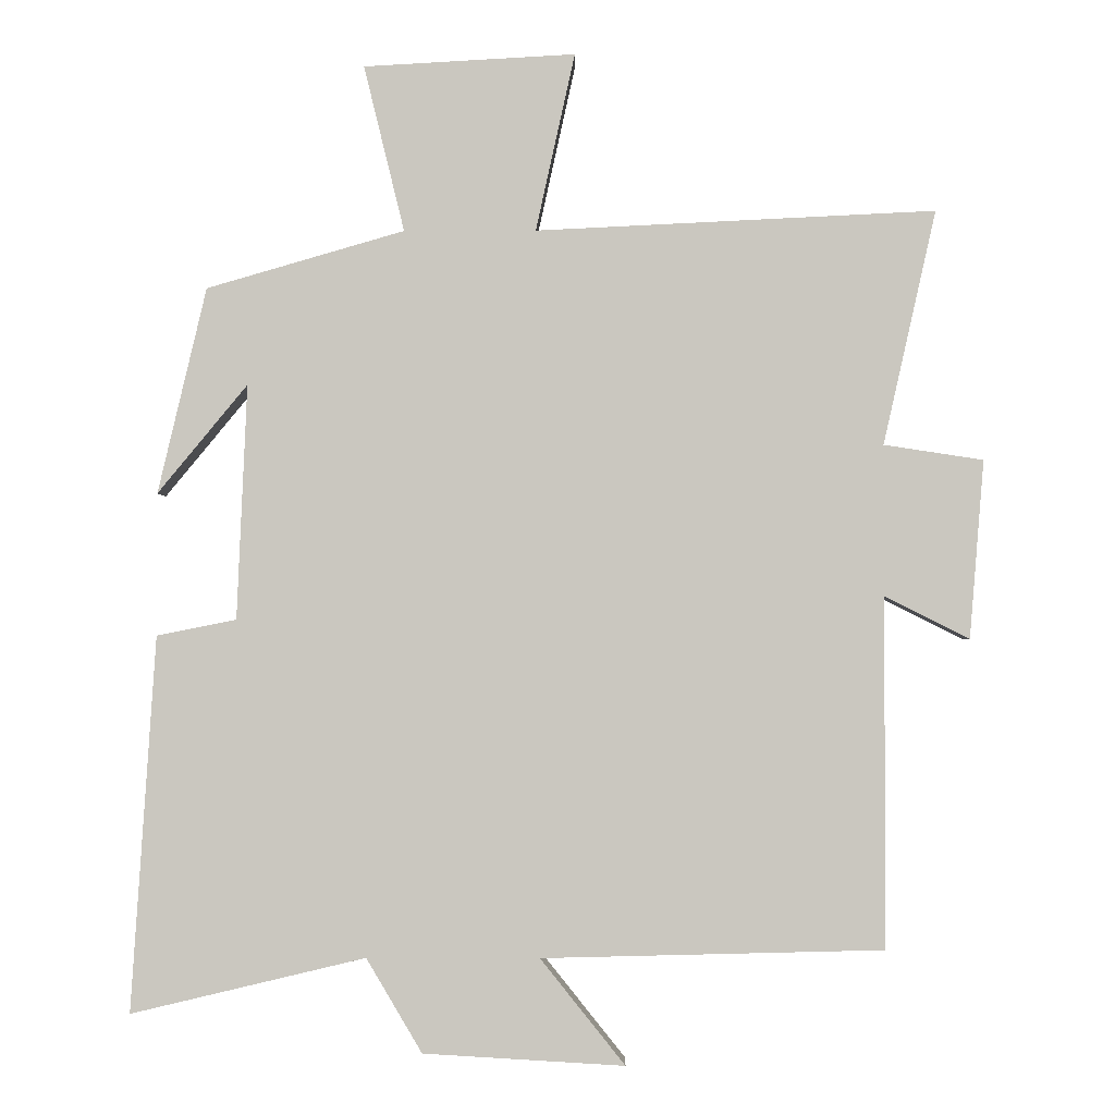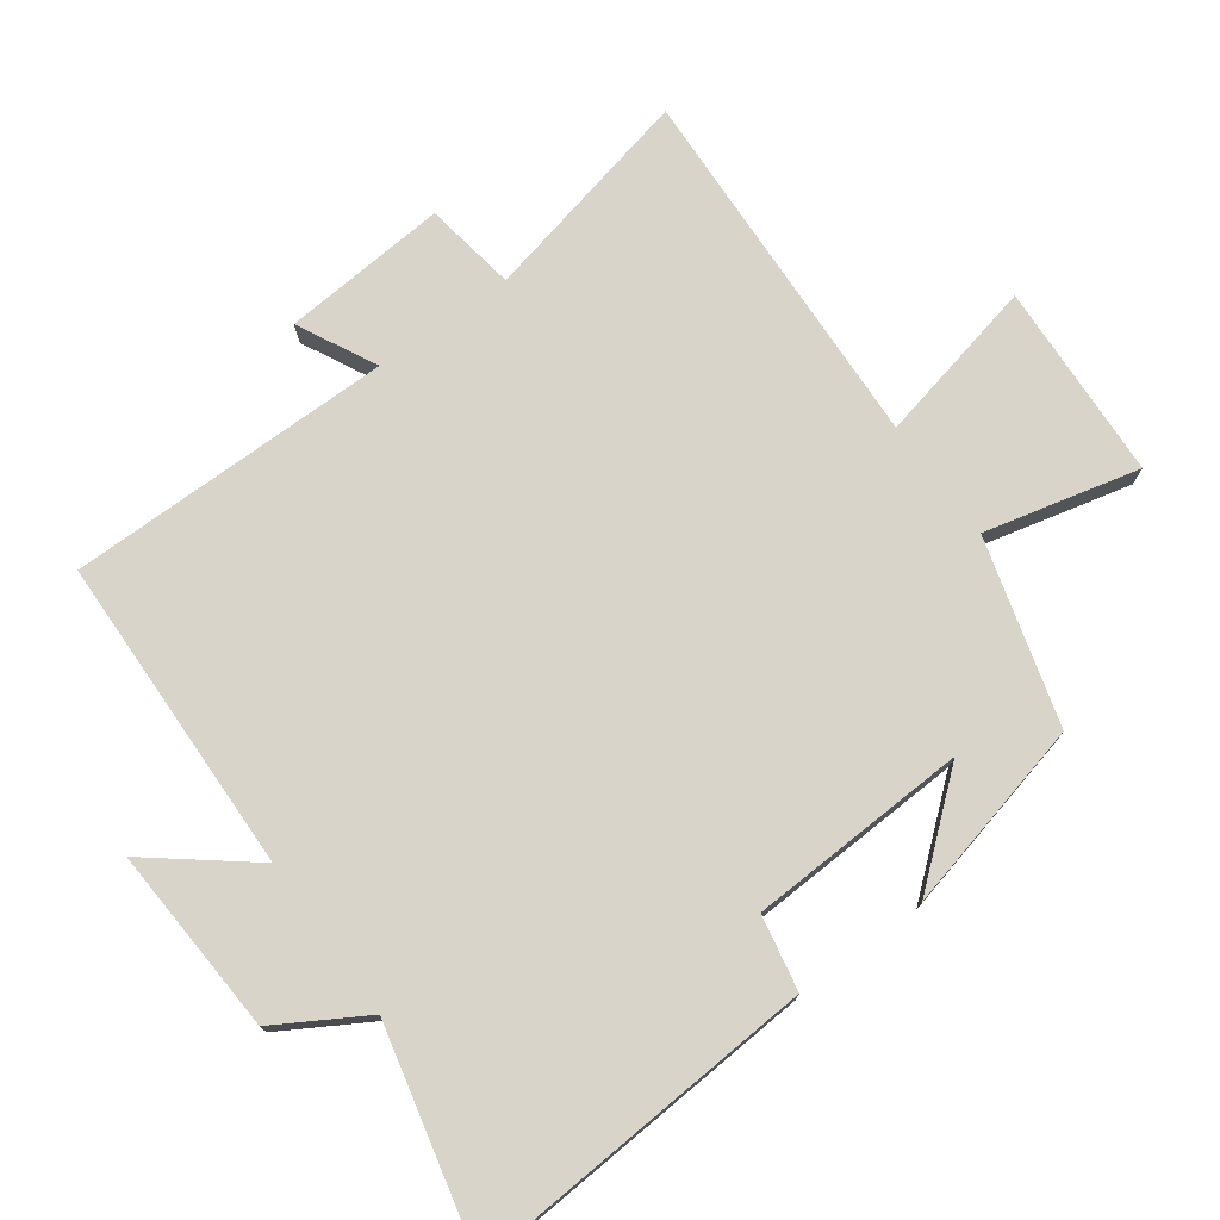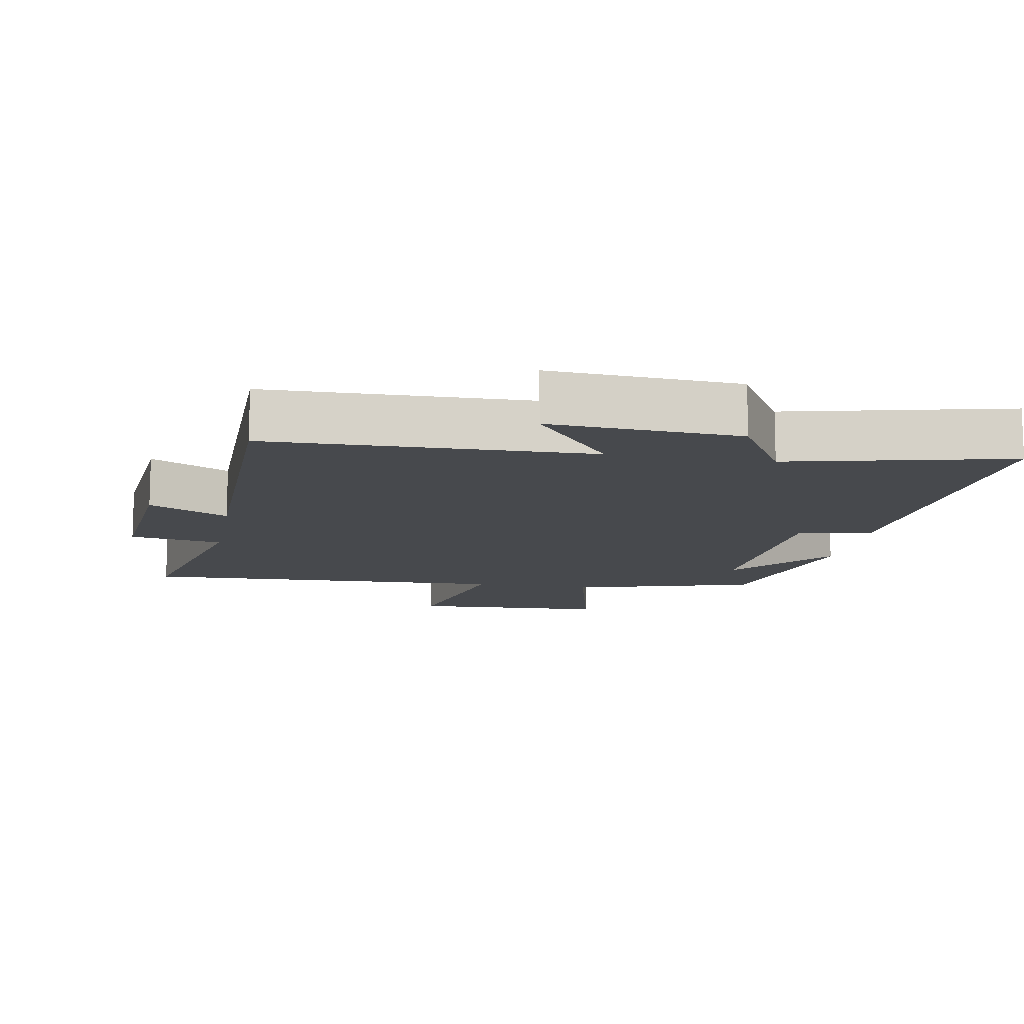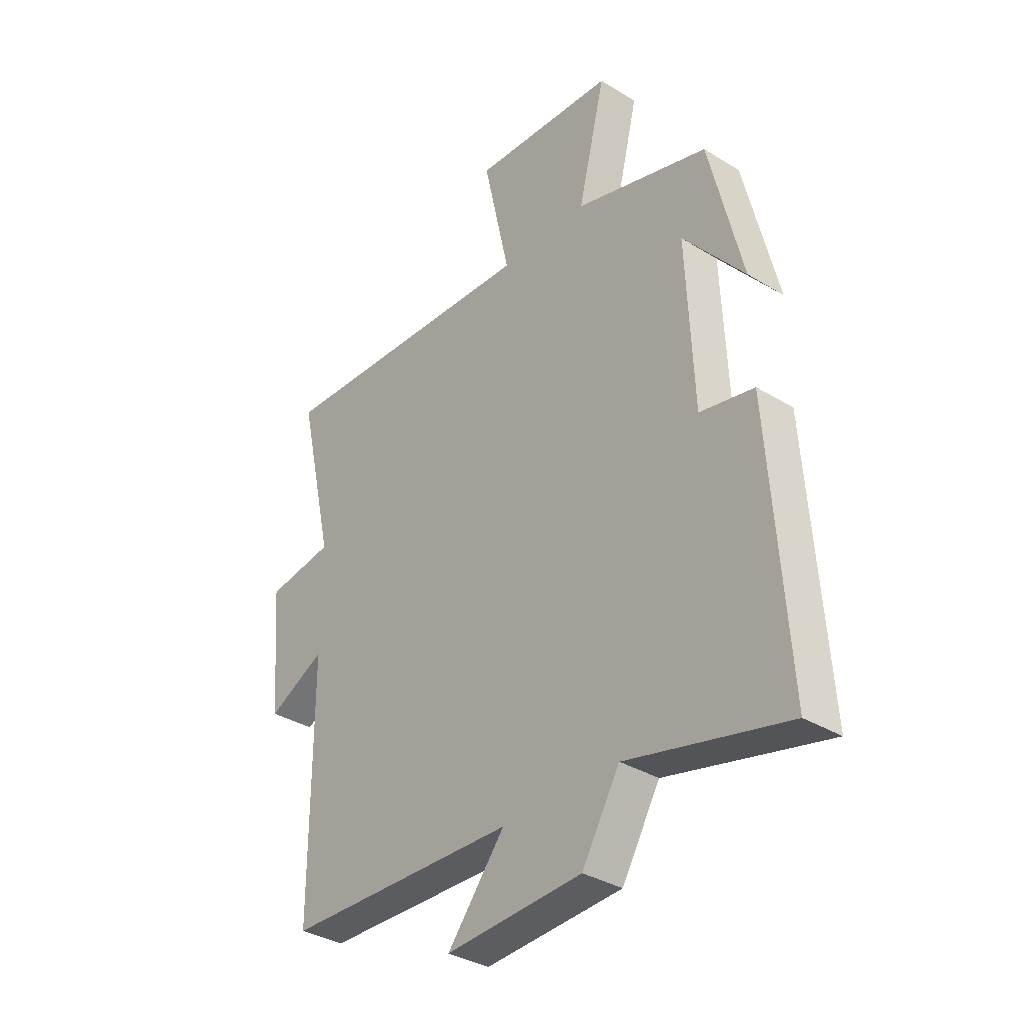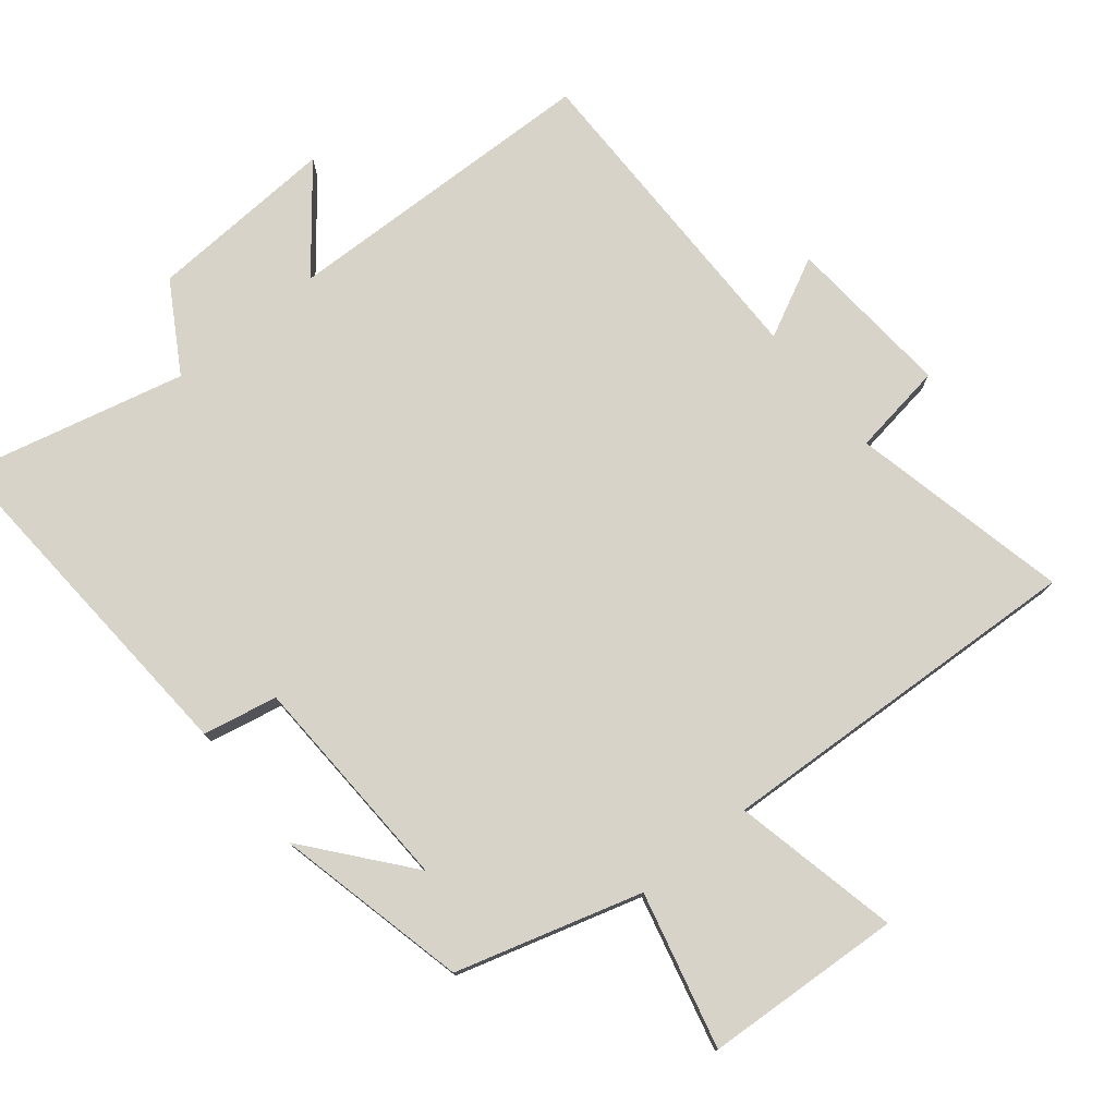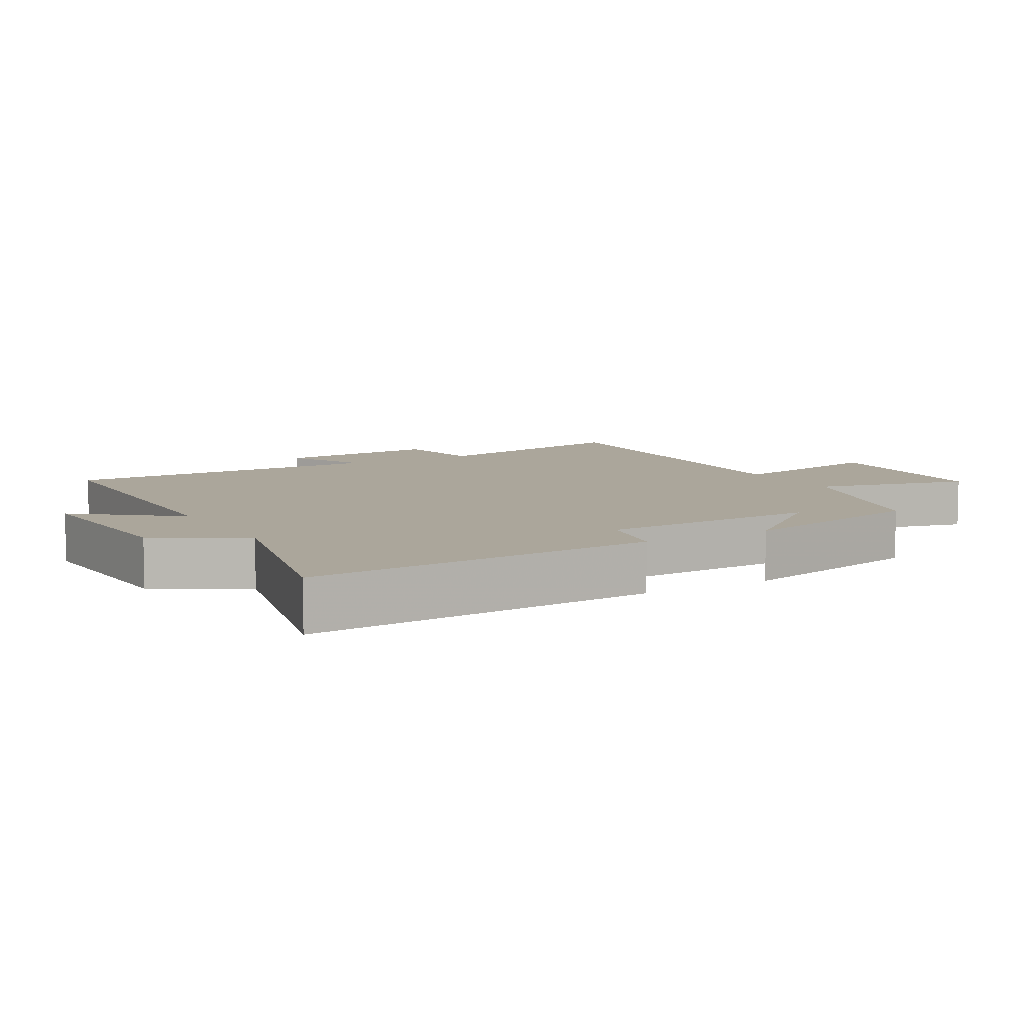
<metadata>
{"format":"obj","ext":"obj","renderer":"f3d","projection":"perspective","resolution":1024,"background":"white","views":[{"elev":-1.9,"azim":0.9,"up":"+Z"},{"elev":74.8,"azim":-126.2,"up":"+Y"},{"elev":-12.0,"azim":169.5,"up":"+Y"},{"elev":-34.7,"azim":-129.5,"up":"+Z"},{"elev":77.0,"azim":-38.9,"up":"+Y"},{"elev":8.0,"azim":-119.8,"up":"+Y"}]}
</metadata>
<code>
v -0.534 0.07 -0.577
v -0.5 0.07 -0.059
v -0.39 0.07 -0.037
v -0.376 0.07 0.287
v -0.5 0.07 0.137
v -0.433 0.07 0.421
v -0.16 0.07 0.5
v -0.216 0.07 0.729
v 0.076 0.07 0.745
v 0.022 0.07 0.5
v 0.573 0.07 0.526
v 0.5 0.07 0.203
v 0.637 0.07 0.182
v 0.617 0.07 -0.064
v 0.5 0.07 -0.005
v 0.5 0.07 -0.488
v 0.028 0.07 -0.5
v 0.145 0.07 -0.646
v -0.133 0.07 -0.63
v -0.21 0.07 -0.5
v -0.534 0 -0.577
v -0.5 0 -0.059
v -0.39 0 -0.037
v -0.376 0 0.287
v -0.5 0 0.137
v -0.433 0 0.421
v -0.16 0 0.5
v -0.216 0 0.729
v 0.076 0 0.745
v 0.022 0 0.5
v 0.573 0 0.526
v 0.5 0 0.203
v 0.637 0 0.182
v 0.617 0 -0.064
v 0.5 0 -0.005
v 0.5 0 -0.488
v 0.028 0 -0.5
v 0.145 0 -0.646
v -0.133 0 -0.63
v -0.21 0 -0.5
f 17 18 19 20
f 15 16 17 20
f 15 20 1 2
f 12 13 14 15
f 10 11 12
f 10 12 15
f 7 8 9 10
f 4 5 6
f 4 6 7 10
f 15 2 3
f 3 4 10 15
f 40 39 38 37
f 40 37 36 35
f 22 21 40 35
f 35 34 33 32
f 32 31 30
f 35 32 30
f 30 29 28 27
f 26 25 24
f 30 27 26 24
f 23 22 35
f 35 30 24 23
f 1 21 22 2
f 2 22 23 3
f 3 23 24 4
f 4 24 25 5
f 5 25 26 6
f 6 26 27 7
f 7 27 28 8
f 8 28 29 9
f 9 29 30 10
f 10 30 31 11
f 11 31 32 12
f 12 32 33 13
f 13 33 34 14
f 14 34 35 15
f 15 35 36 16
f 16 36 37 17
f 17 37 38 18
f 18 38 39 19
f 19 39 40 20
f 20 40 21 1

</code>
